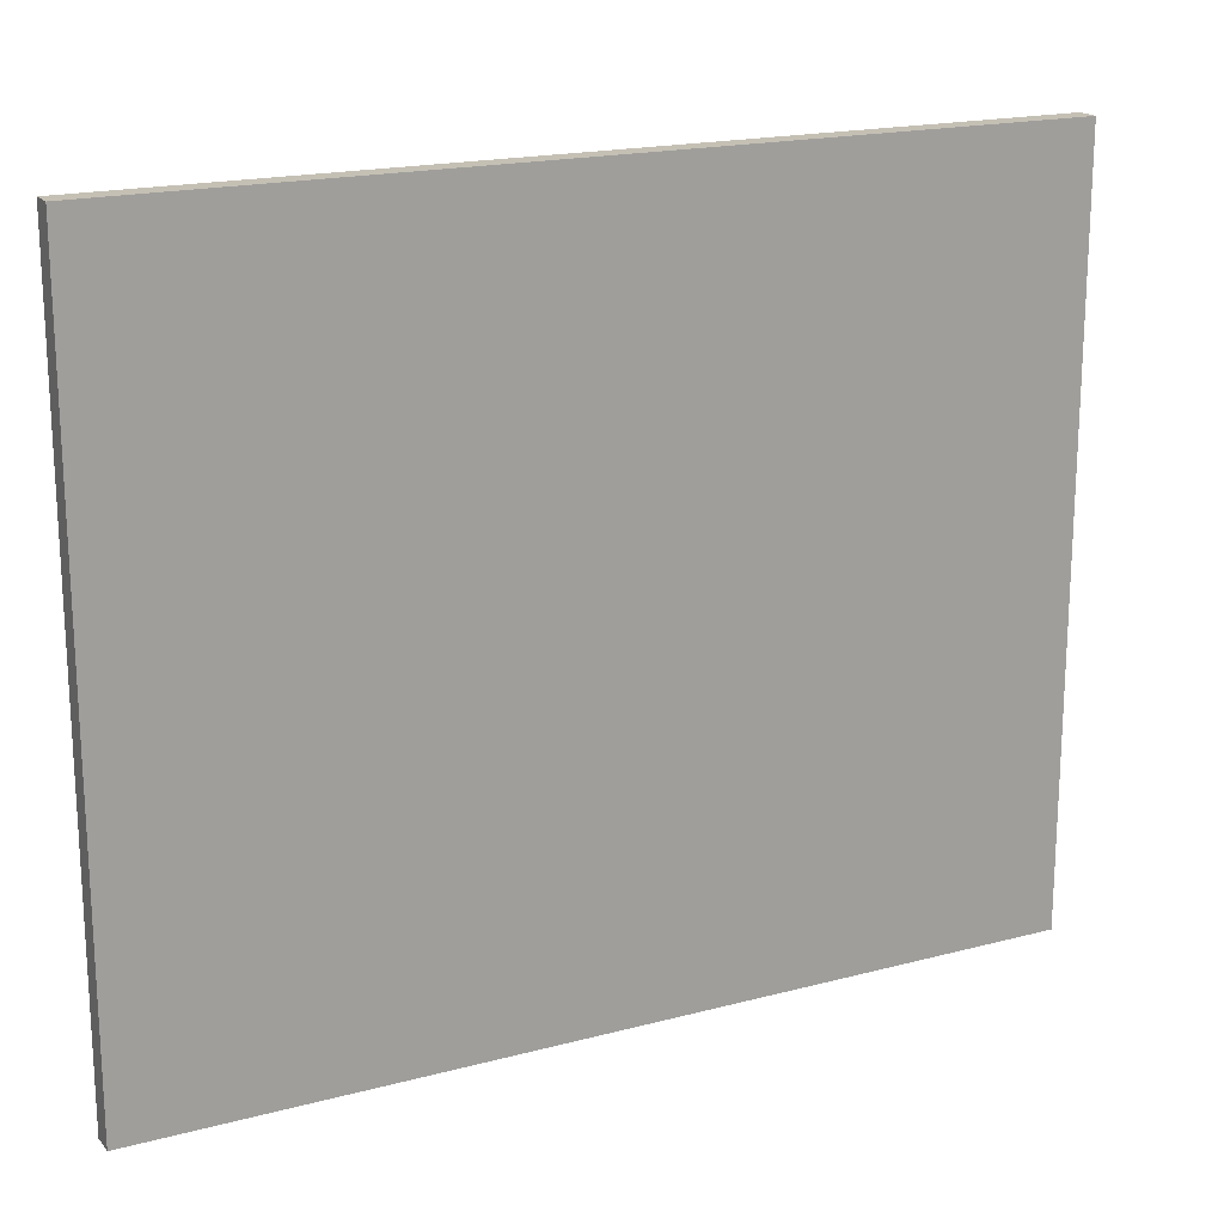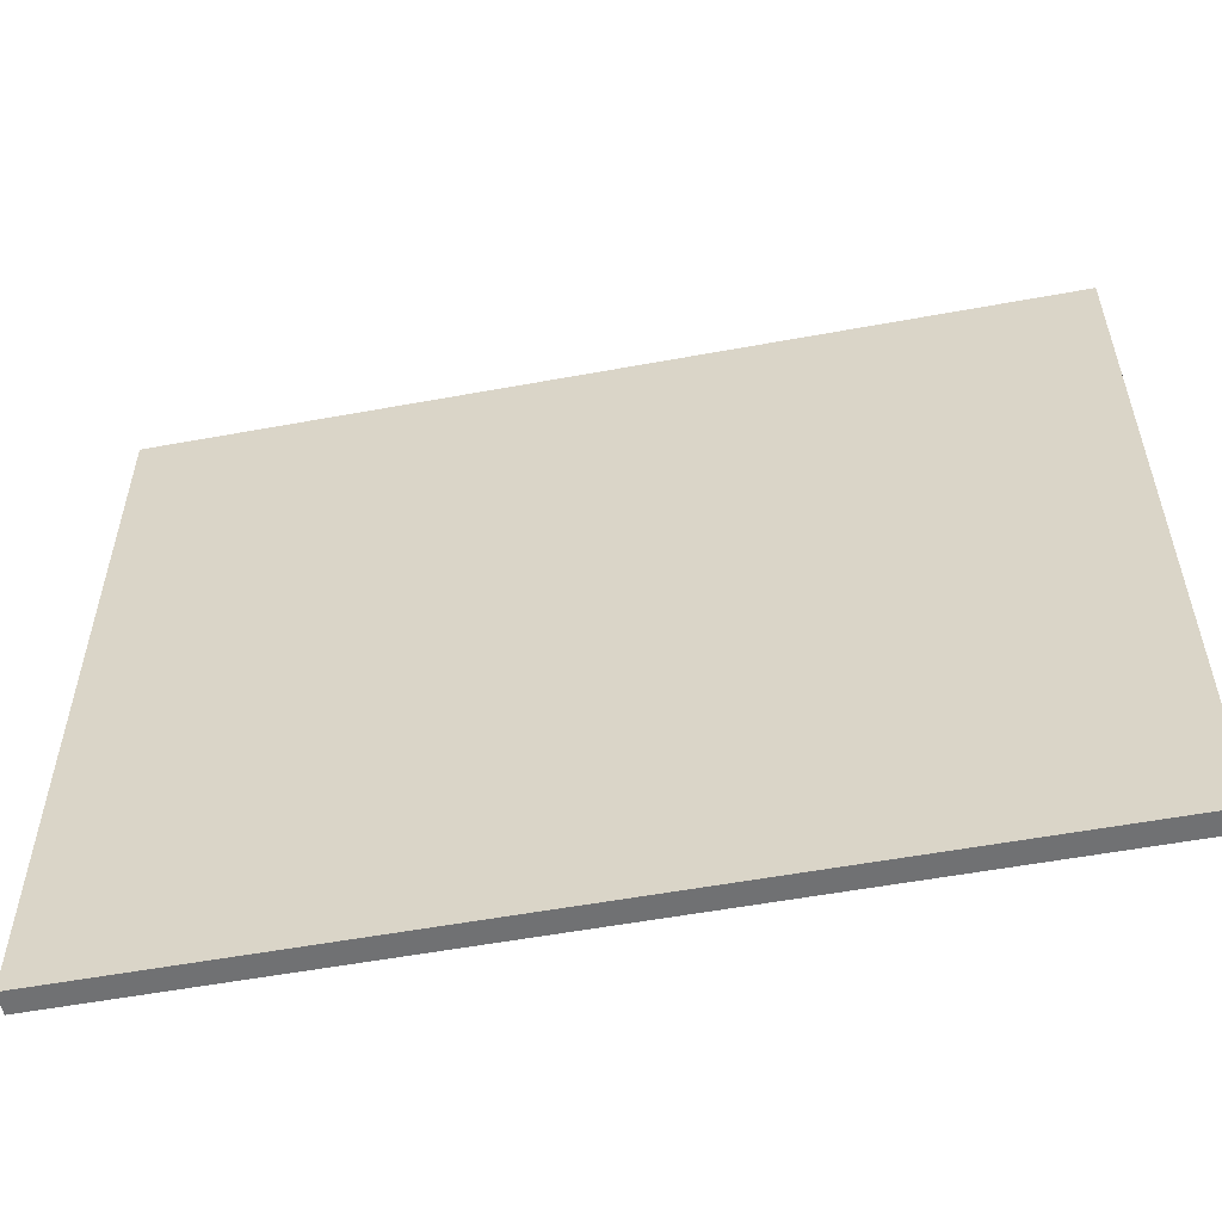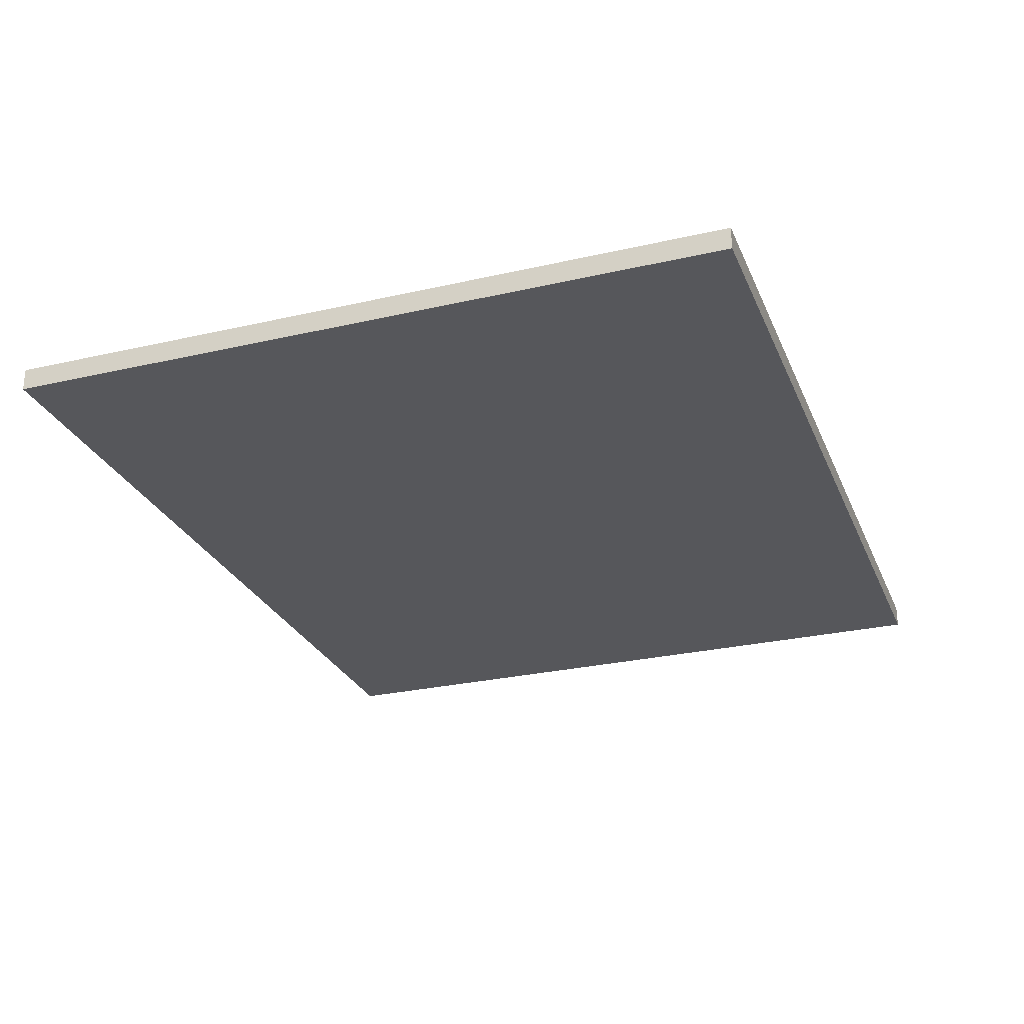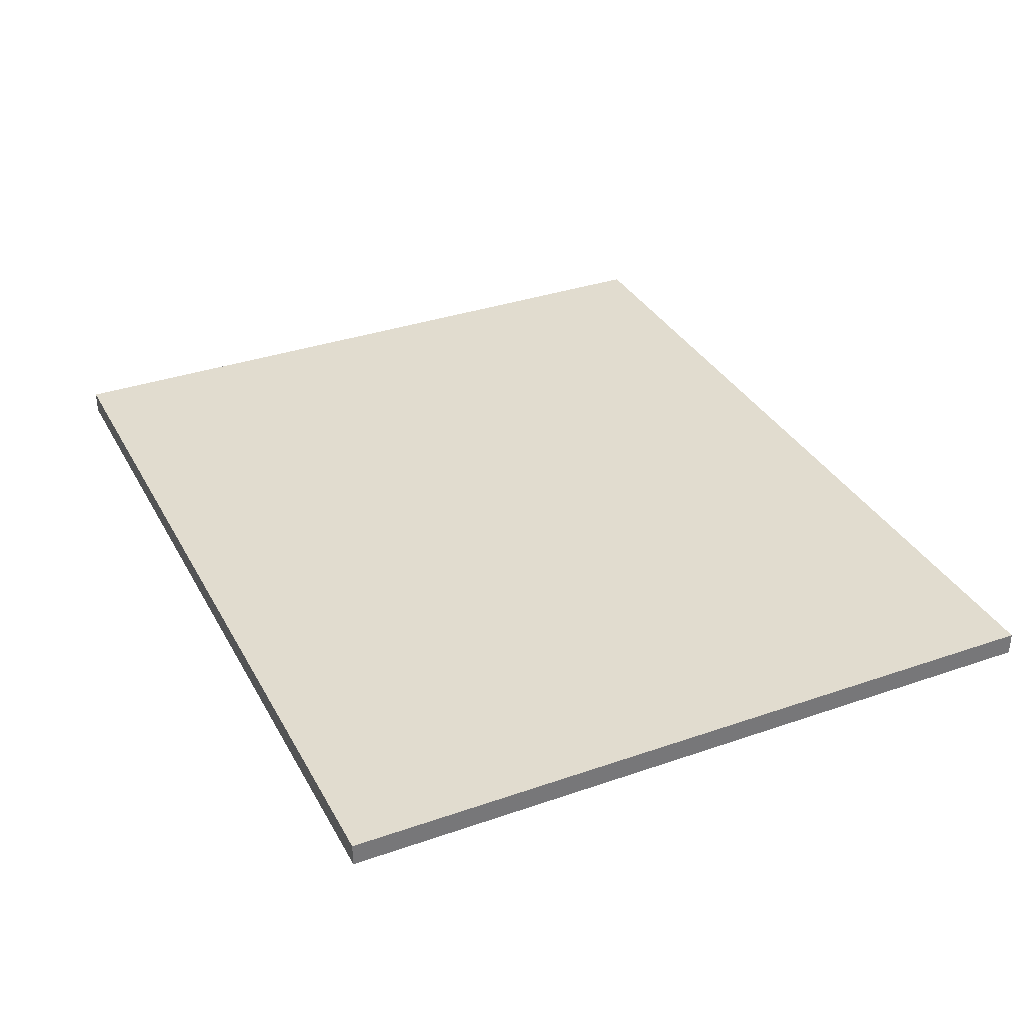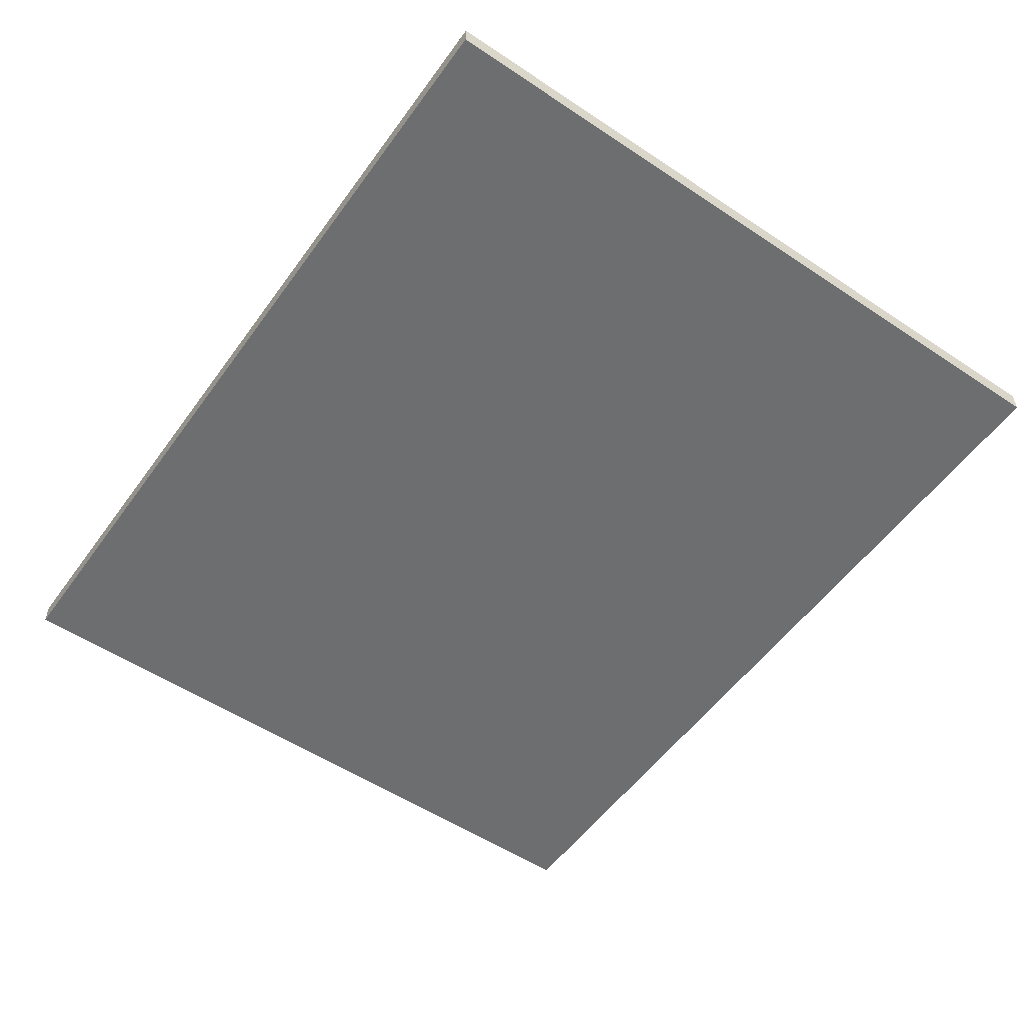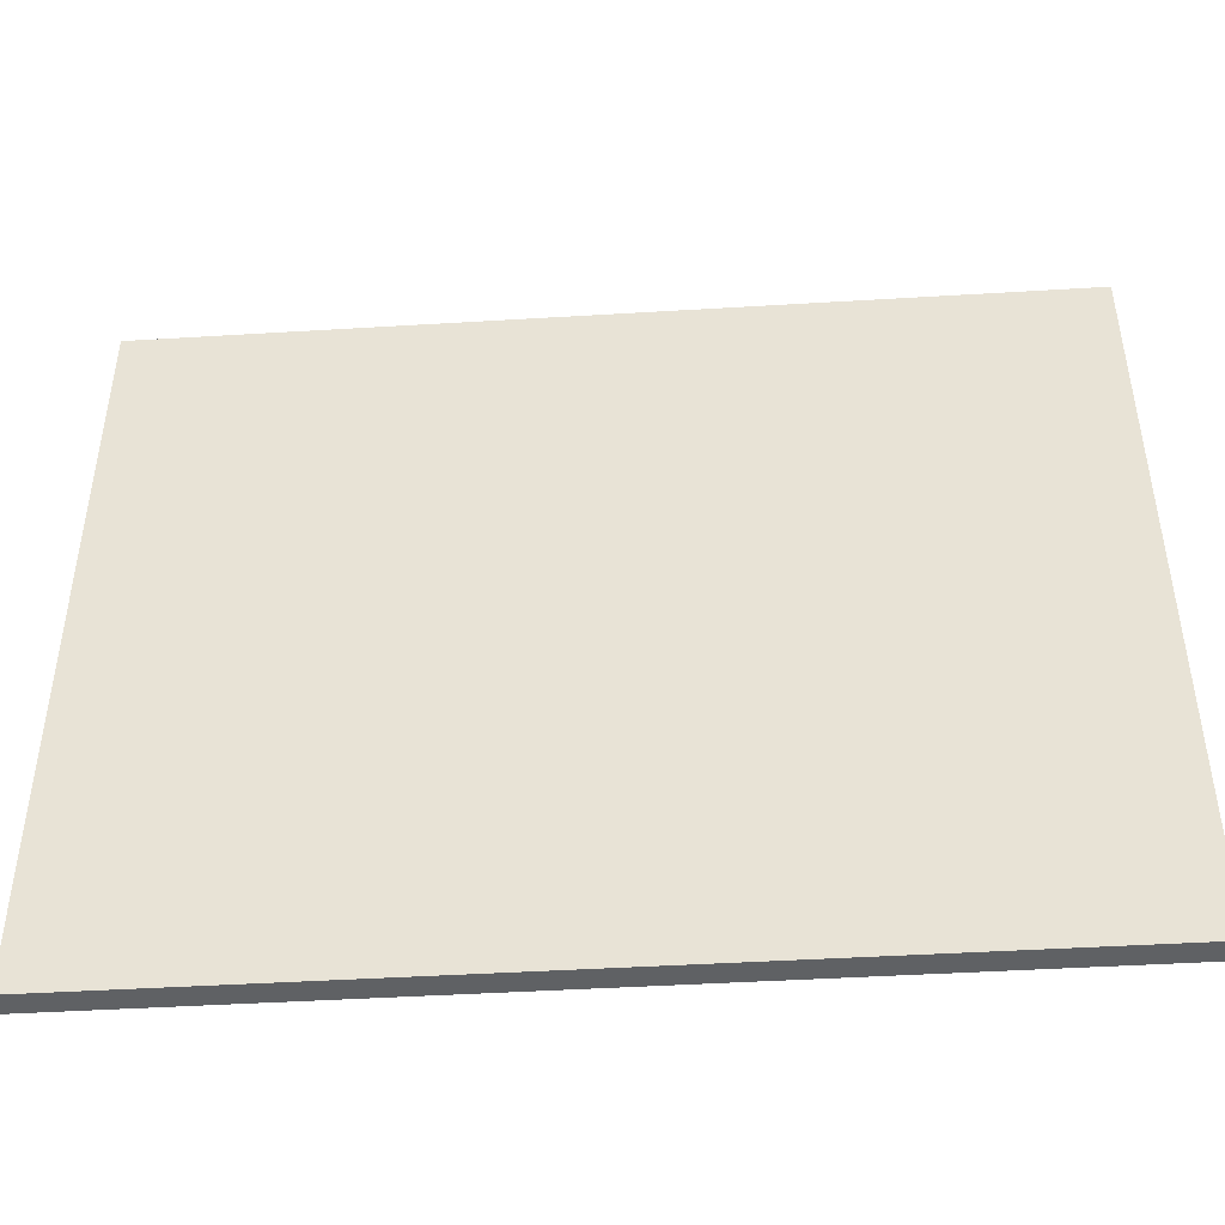
<metadata>
{"format":"obj","ext":"obj","renderer":"f3d","projection":"perspective","resolution":1024,"background":"white","views":[{"elev":18.4,"azim":-27.1,"up":"+Y"},{"elev":-55.2,"azim":-169.0,"up":"+Y"},{"elev":-27.2,"azim":109.6,"up":"+Z"},{"elev":34.2,"azim":64.9,"up":"+Z"},{"elev":-54.3,"azim":-125.2,"up":"+Z"},{"elev":-45.4,"azim":4.0,"up":"+Y"}]}
</metadata>
<code>
o Shelf_2_3_2/Shelf_2_3/shelf_5_1/shelf_5/mesh82/mesh82-geometry#mesh82-geometry
v -0.2472 -0.5207 -0.1338
v 0.2561 -0.1027 -0.1338
v -0.2472 -0.1027 -0.1338
v 0.2561 -0.5207 -0.1338
v -0.2472 -0.1027 -0.1466
v -0.2472 -0.5207 -0.1466
v 0.2561 -0.5207 -0.1466
v 0.2561 -0.1027 -0.1466
f 1 2 3
f 2 1 4
f 2 5 3
f 5 1 3
f 6 4 1
f 7 2 4
f 5 2 8
f 1 5 6
f 4 6 7
f 2 7 8
f 7 5 8
f 5 7 6
f 3 2 1
f 4 1 2
f 3 5 2
f 3 1 5
f 1 4 6
f 4 2 7
f 8 2 5
f 6 5 1
f 7 6 4
f 8 7 2
f 8 5 7
f 6 7 5

</code>
